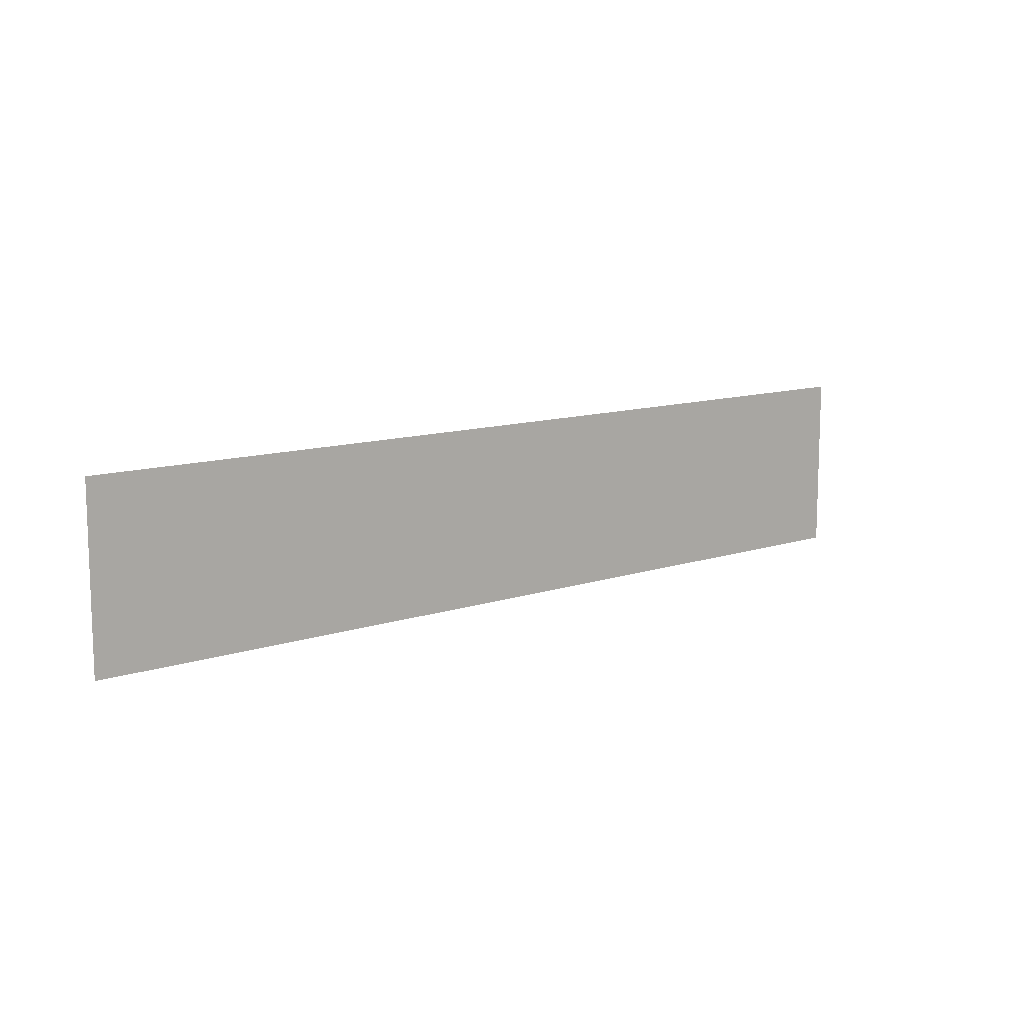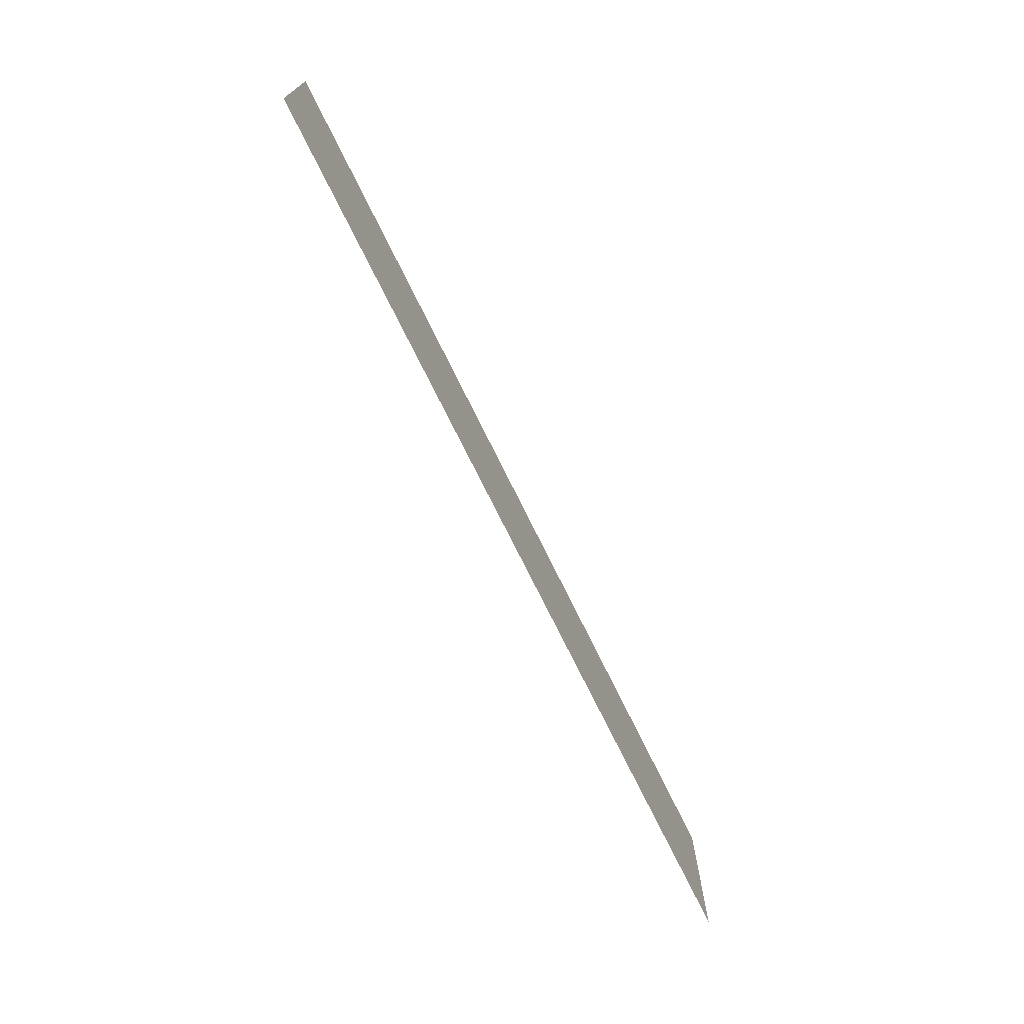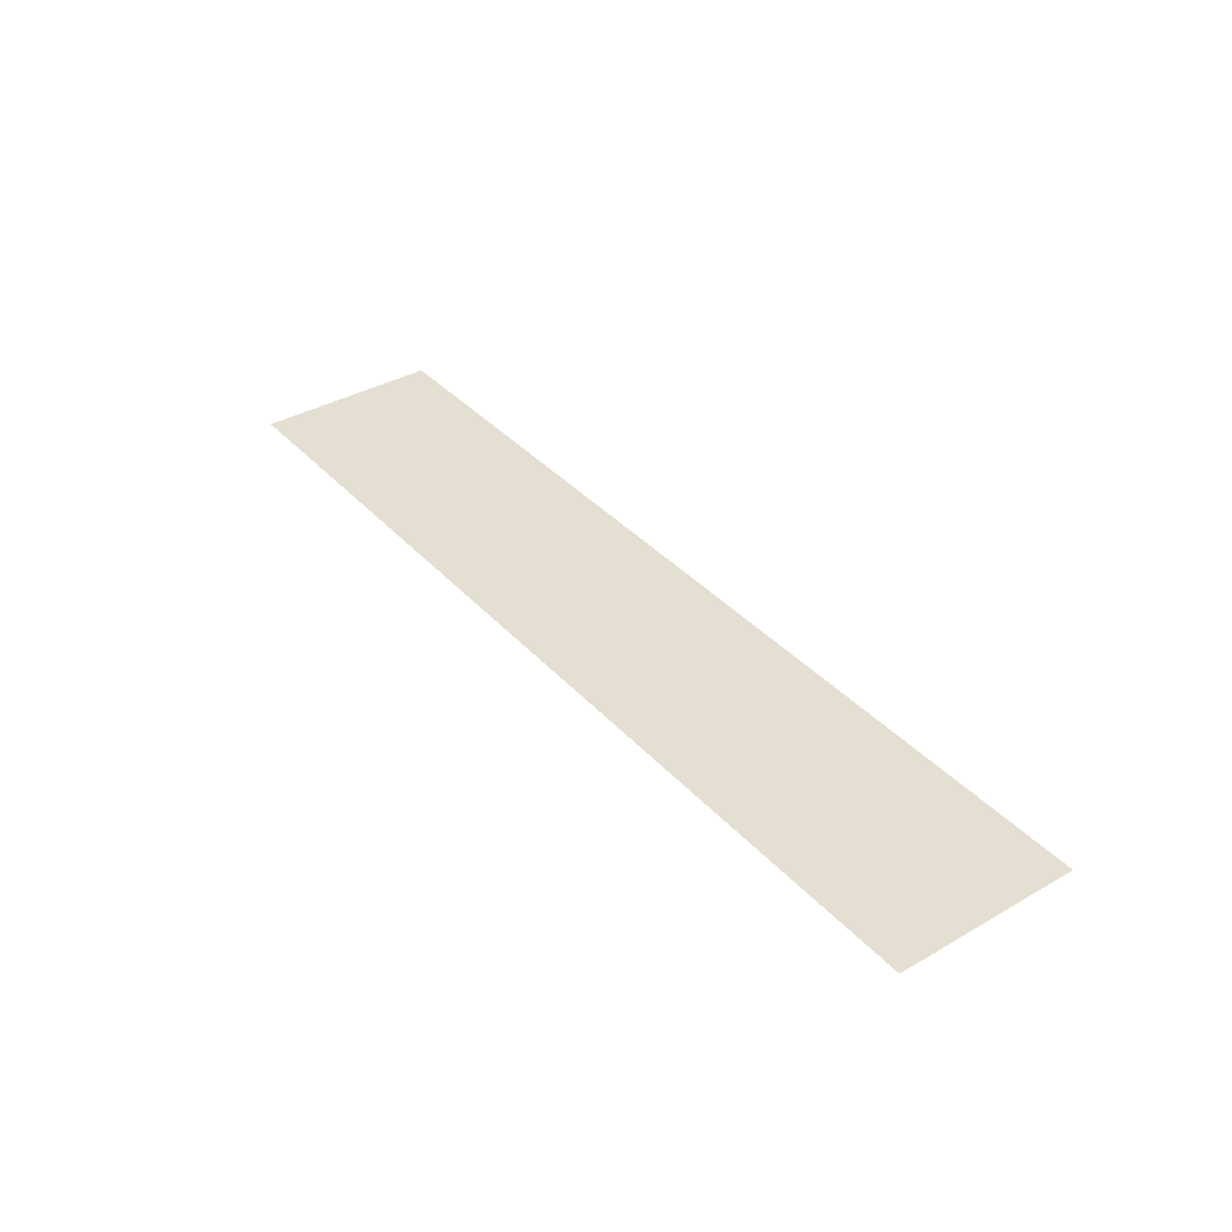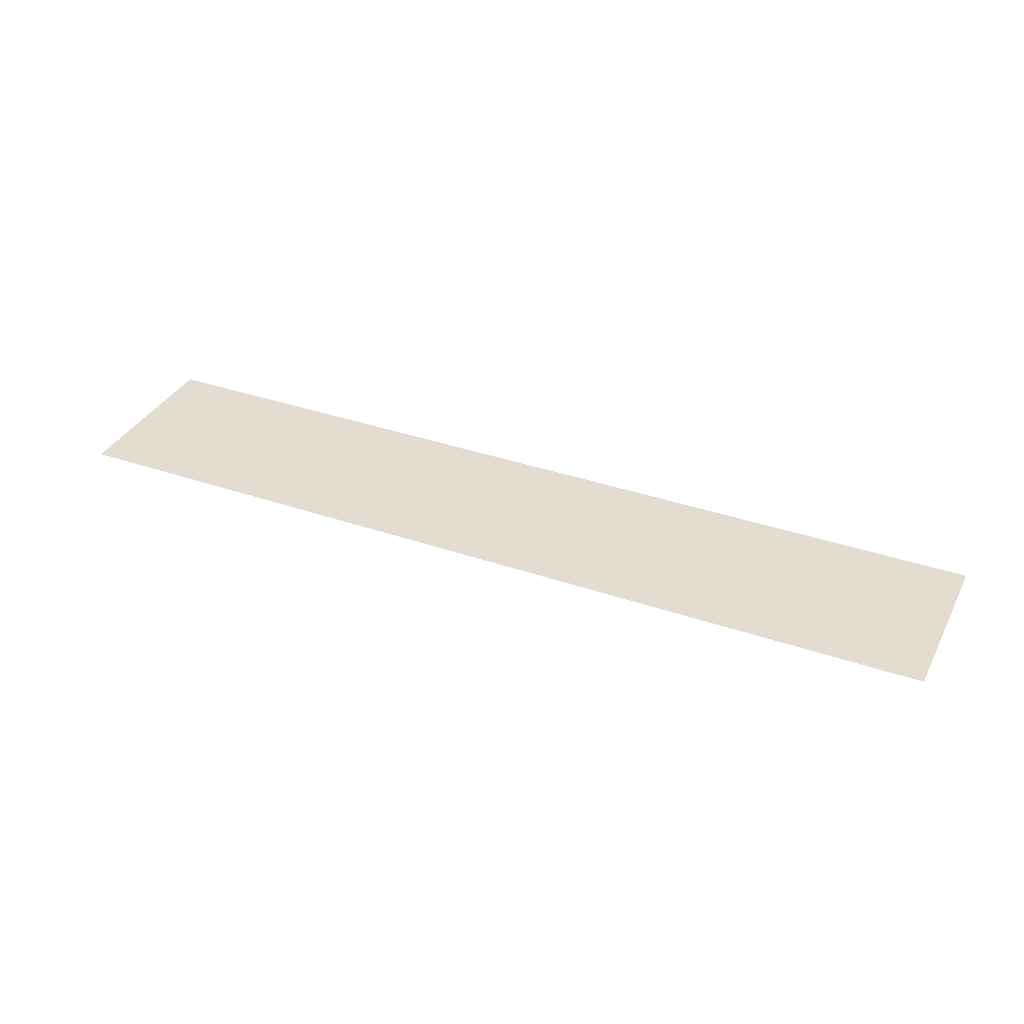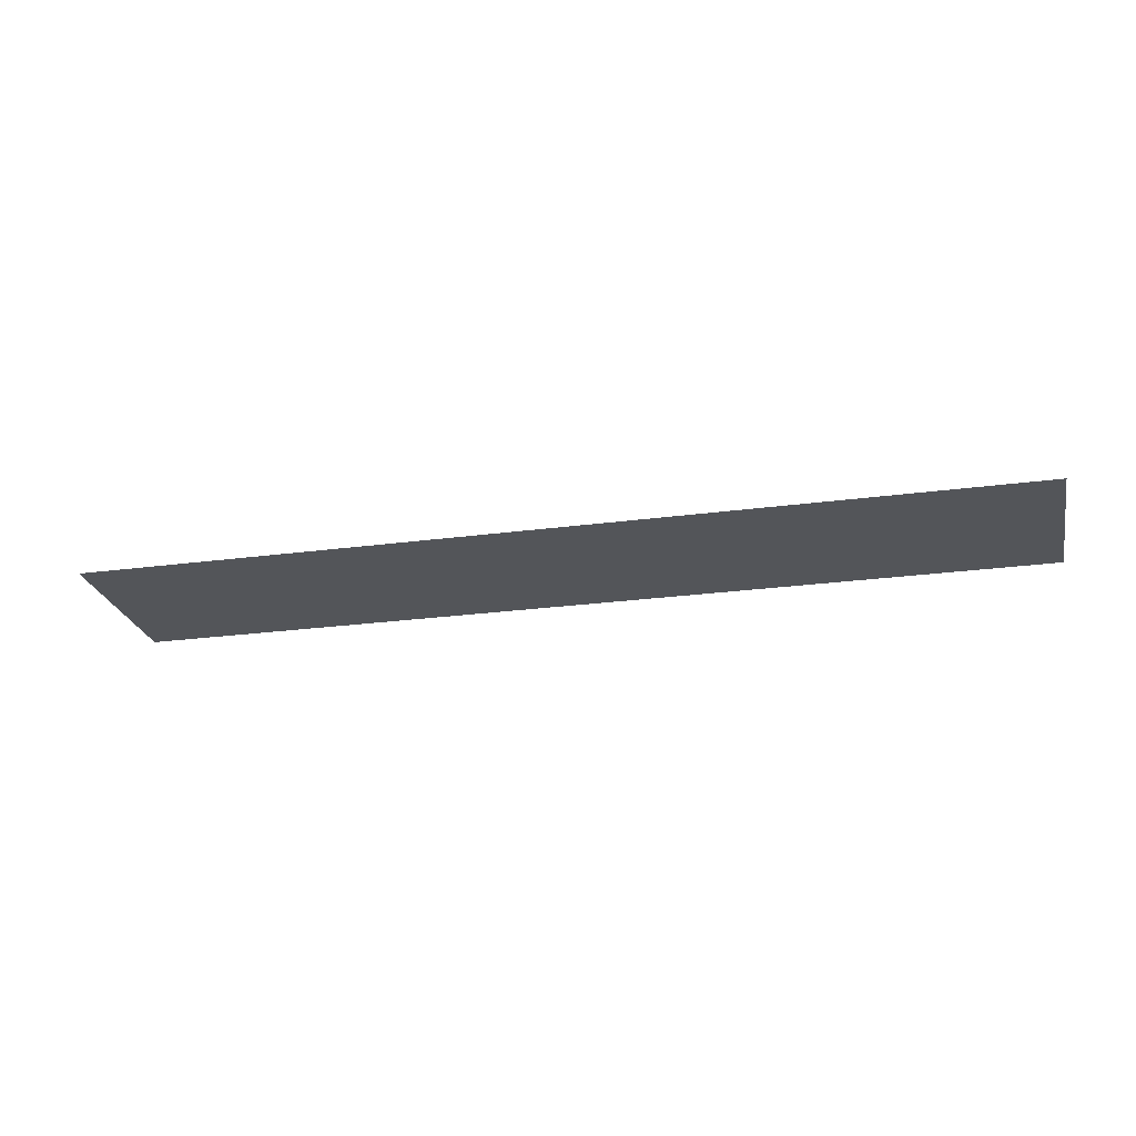
<metadata>
{"format":"obj","ext":"obj","renderer":"f3d","projection":"perspective","resolution":1024,"background":"white","views":[{"elev":11.3,"azim":140.6,"up":"+Y"},{"elev":-71.8,"azim":116.0,"up":"+Y"},{"elev":37.2,"azim":53.5,"up":"+Z"},{"elev":35.3,"azim":-155.4,"up":"+Z"},{"elev":-24.5,"azim":-167.5,"up":"+Z"}]}
</metadata>
<code>
v -2.517 2.969 0.05
v -2.517 2.033 0.05
v 2.339 2.969 0.05
v 2.339 2.033 0.05
g Terrain_(9)_1700_28
f 1 3 2
f 2 3 4

</code>
